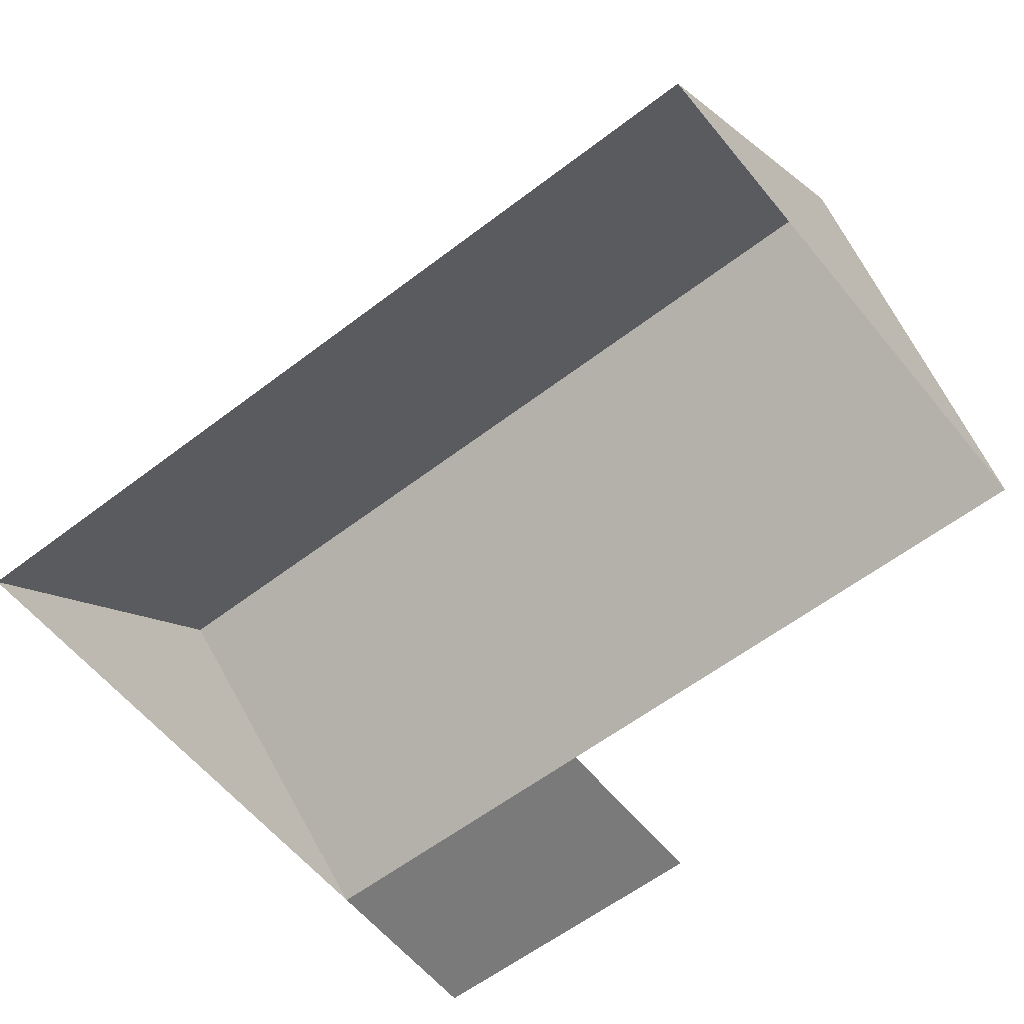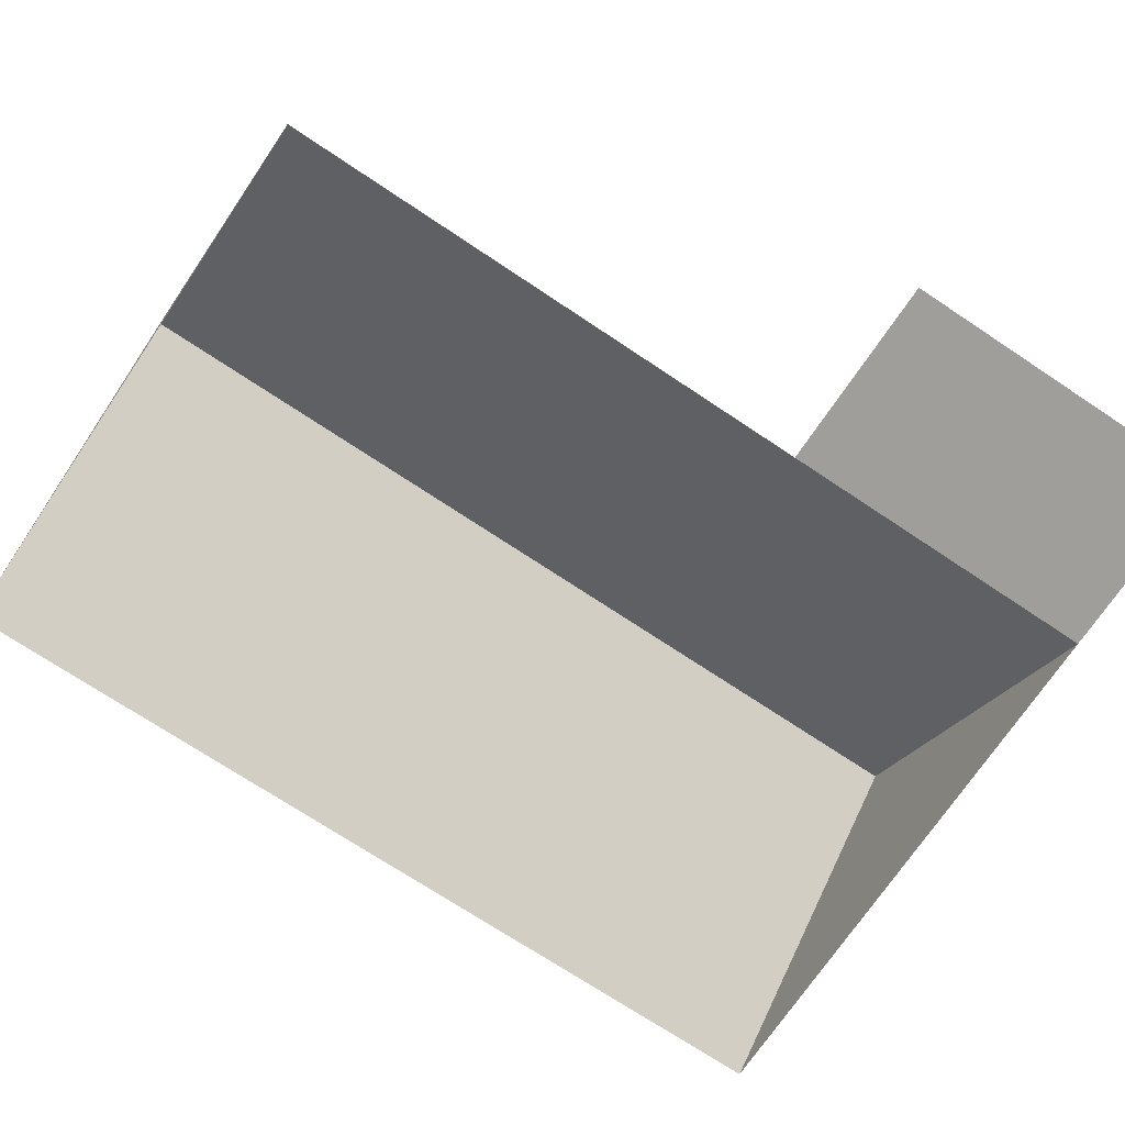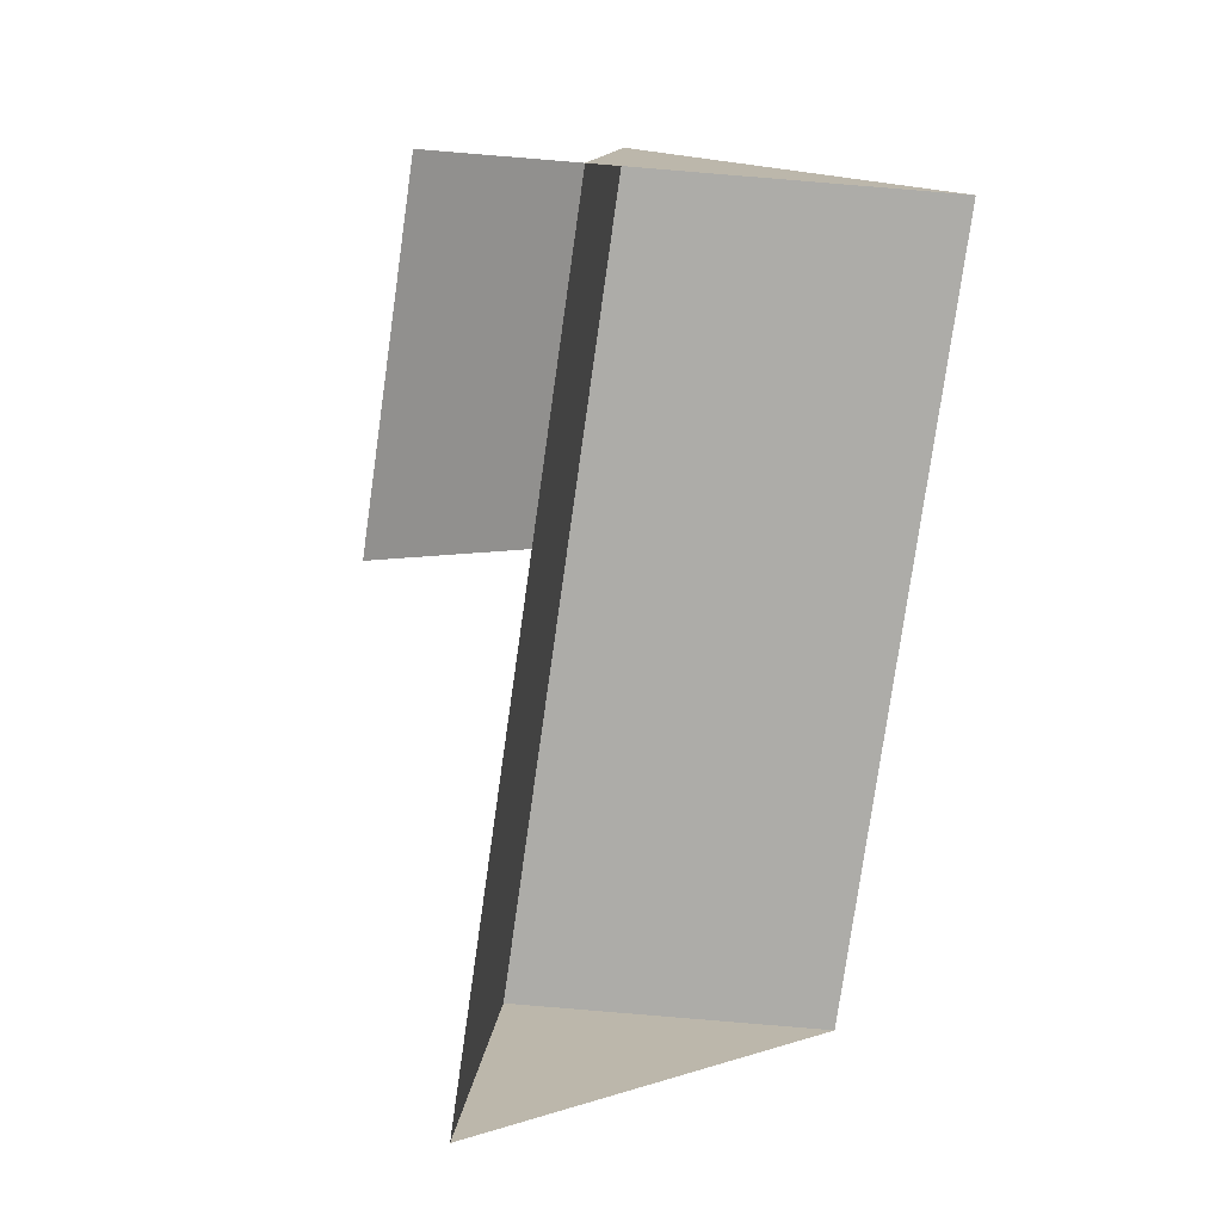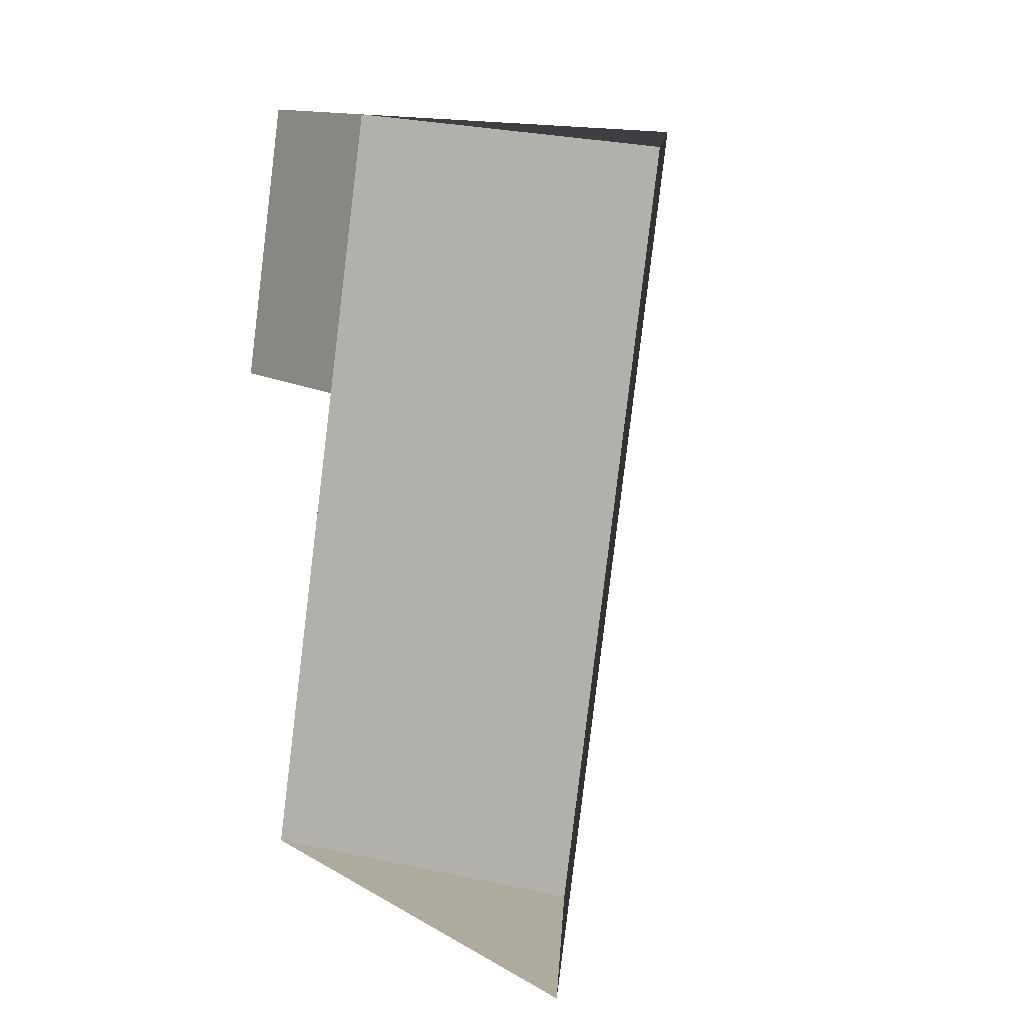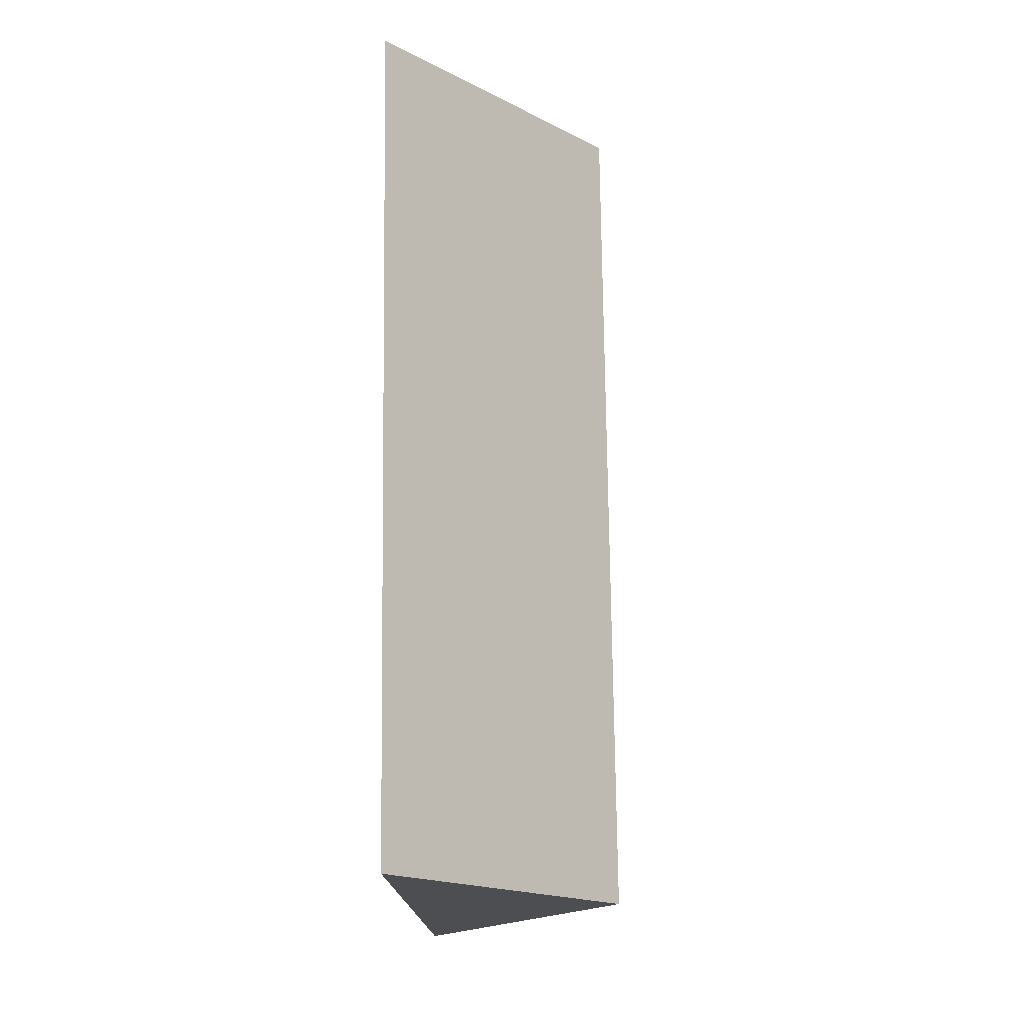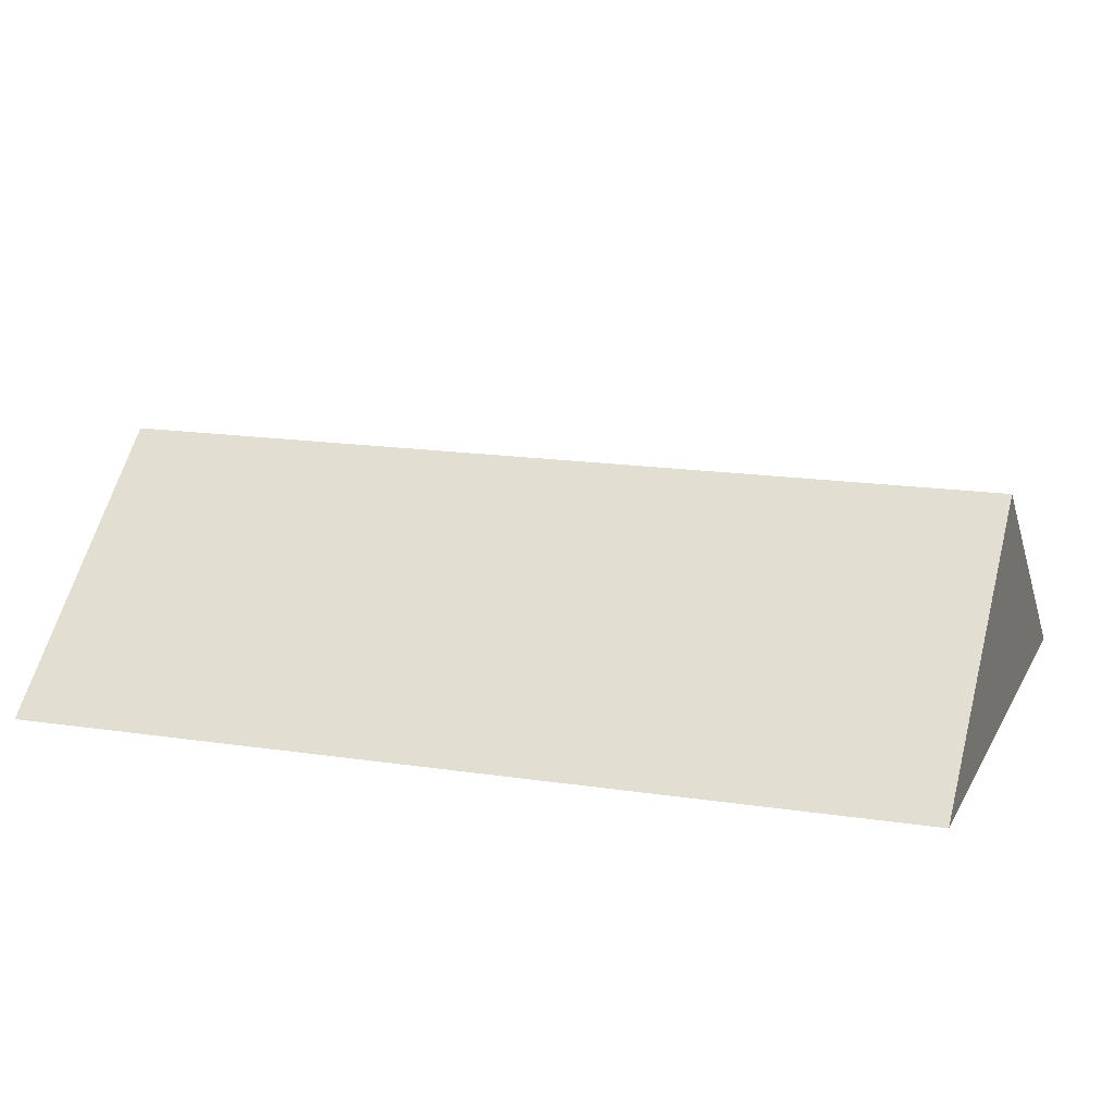
<metadata>
{"format":"obj","ext":"obj","renderer":"f3d","projection":"perspective","resolution":1024,"background":"white","views":[{"elev":-58.1,"azim":140.1,"up":"+Y"},{"elev":-70.8,"azim":-112.3,"up":"+Y"},{"elev":21.0,"azim":-45.9,"up":"+Z"},{"elev":-1.9,"azim":53.2,"up":"+Z"},{"elev":-28.3,"azim":93.4,"up":"+Z"},{"elev":15.5,"azim":119.9,"up":"+Y"}]}
</metadata>
<code>
o BK39_500_017029_0006_roof
v 209.3 75 -336.2
v 124.1 145 -318.9
v 36.51 75 -301.1
v 71.59 75 -130.7
v 11.99 75 -118.6
v 264.9 75 -63.86
v 92.55 75 -28.87
v 32.67 75 -16.72
v 180 144.8 -46.61
v 209.3 0 -336.2
v 36.51 0 -301.1
v 71.59 0 -130.7
v 11.99 0 -118.6
v 32.67 0 -16.72
v 92.55 0 -28.87
v 264.9 0 -63.86
f 8 5 4 7
f 7 4 3 2 9
f 9 2 1 6
f 1 2 3
f 7 9 6

</code>
